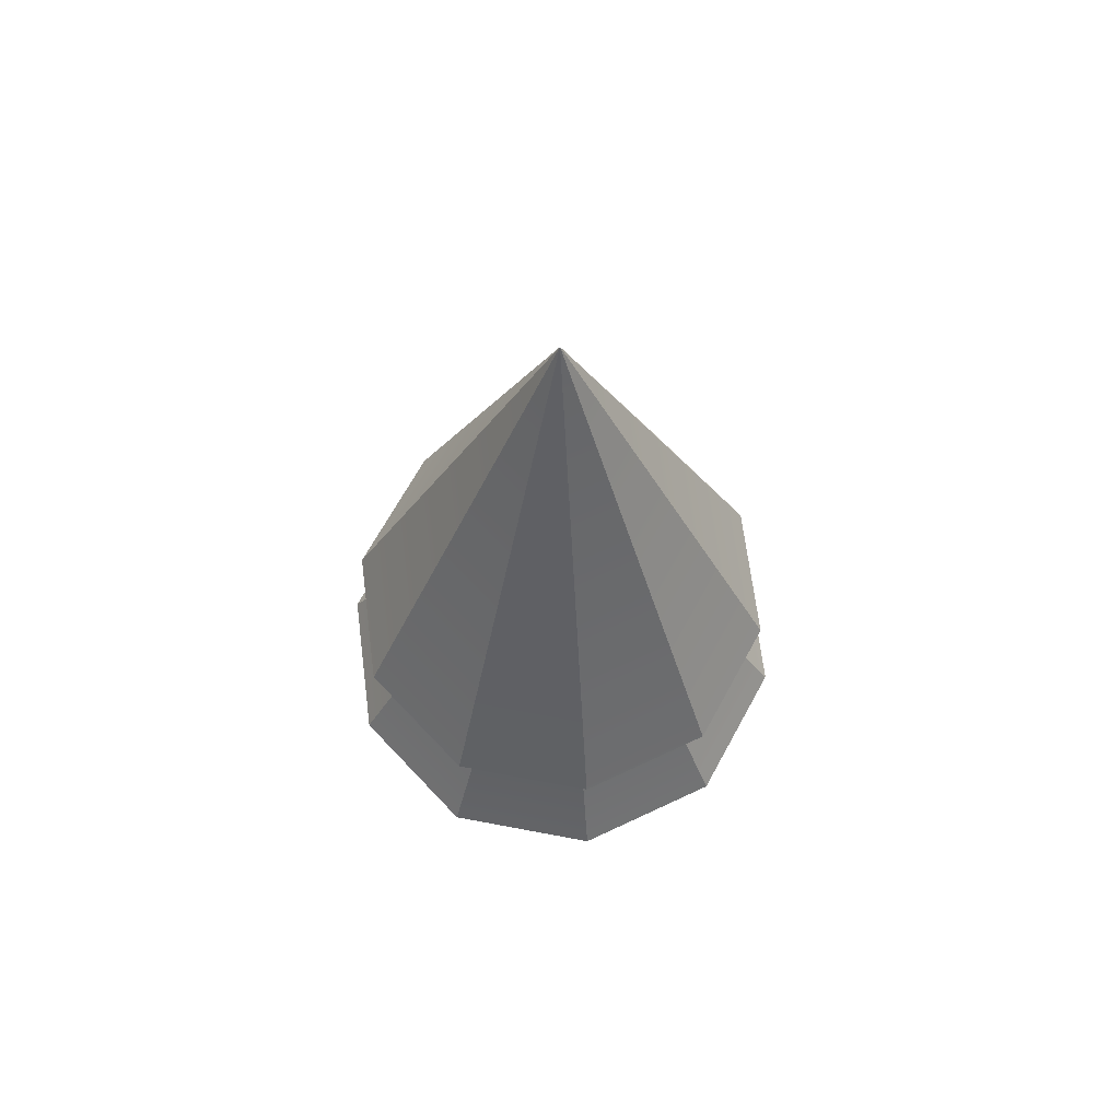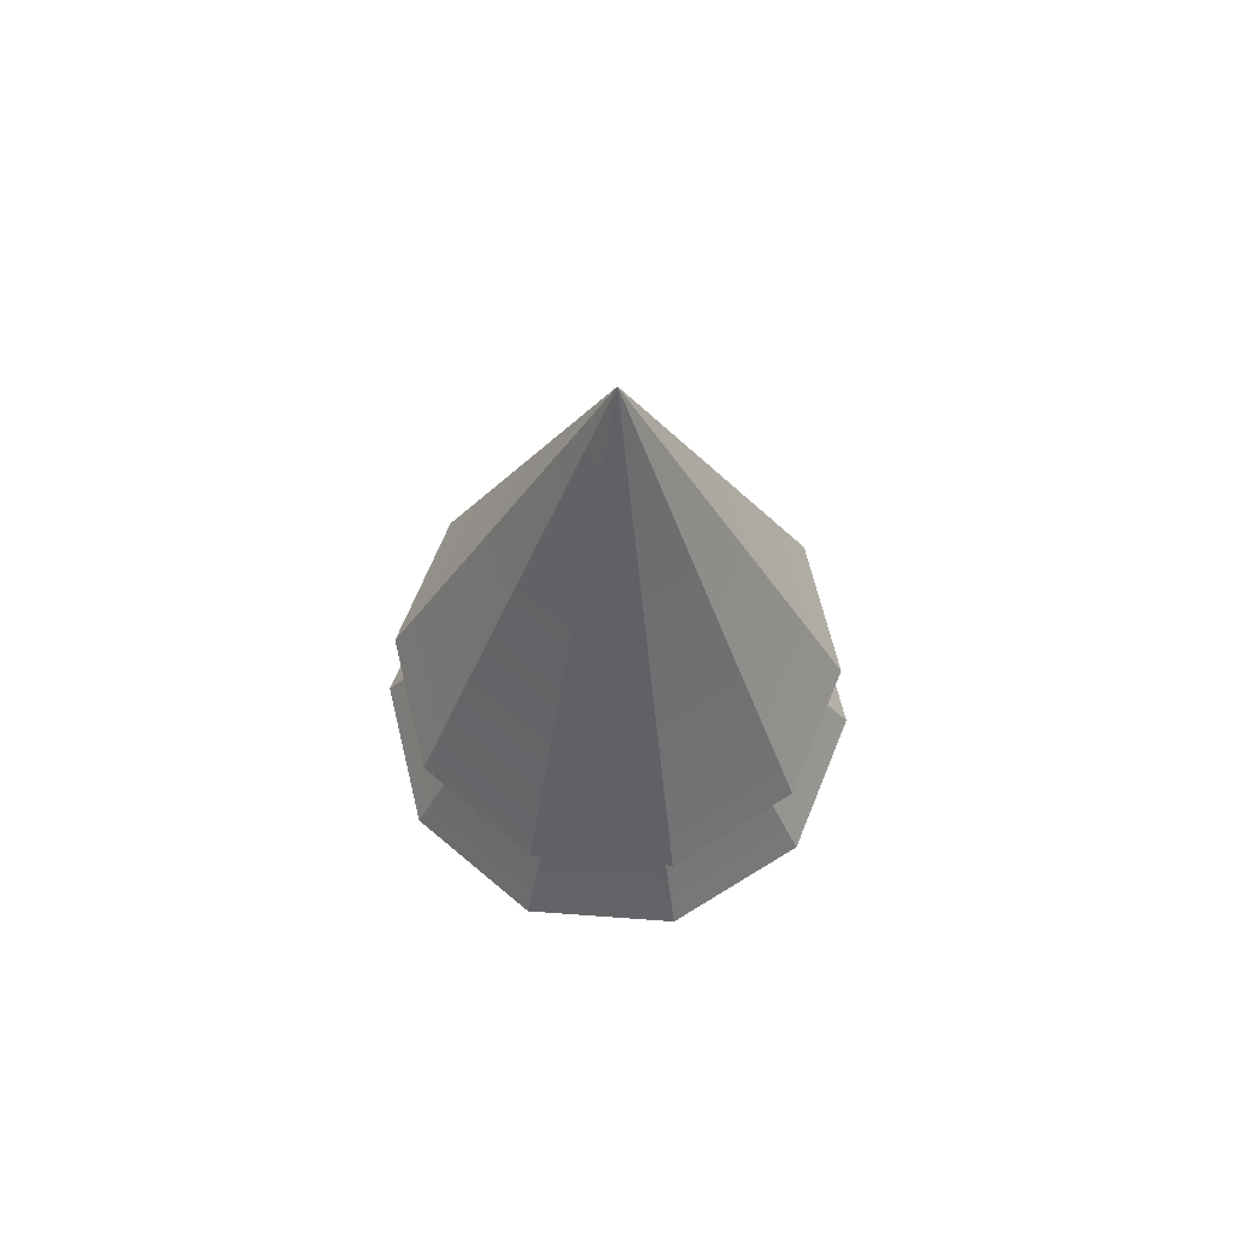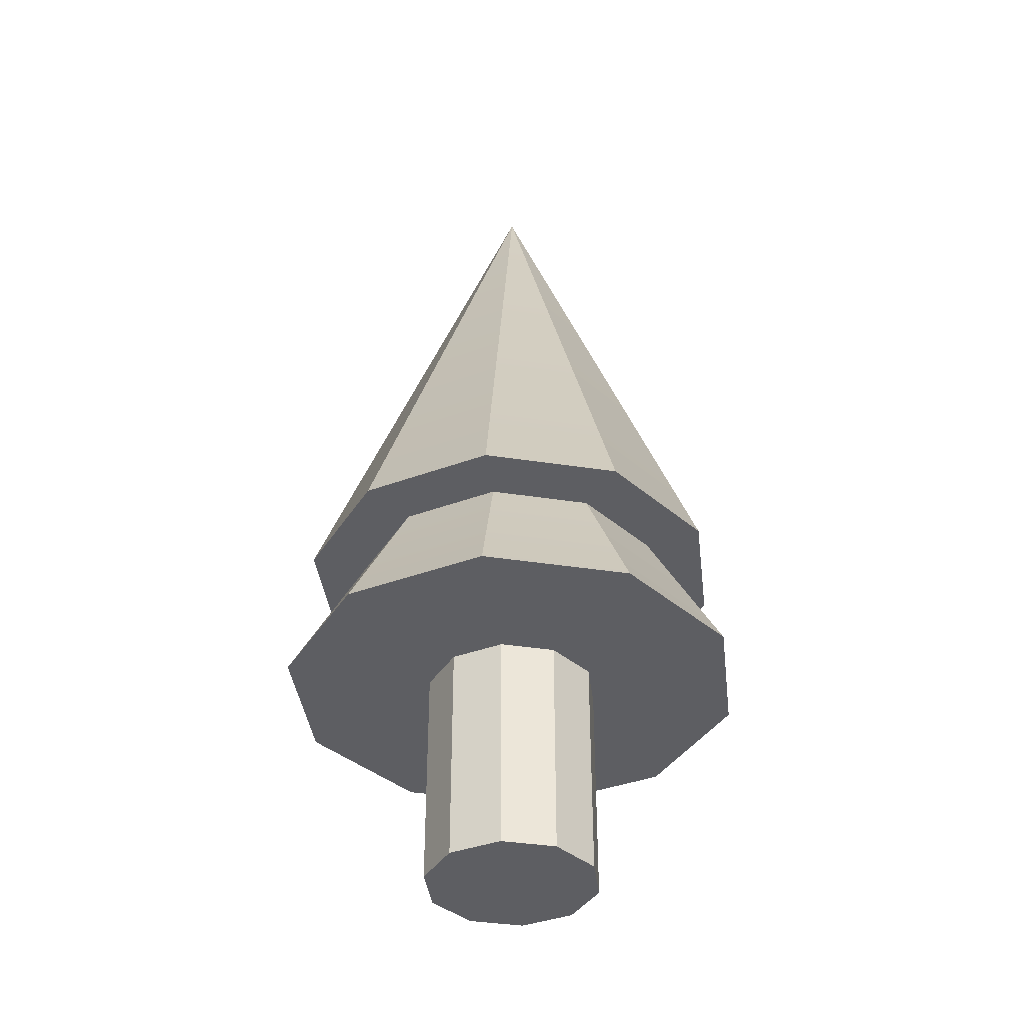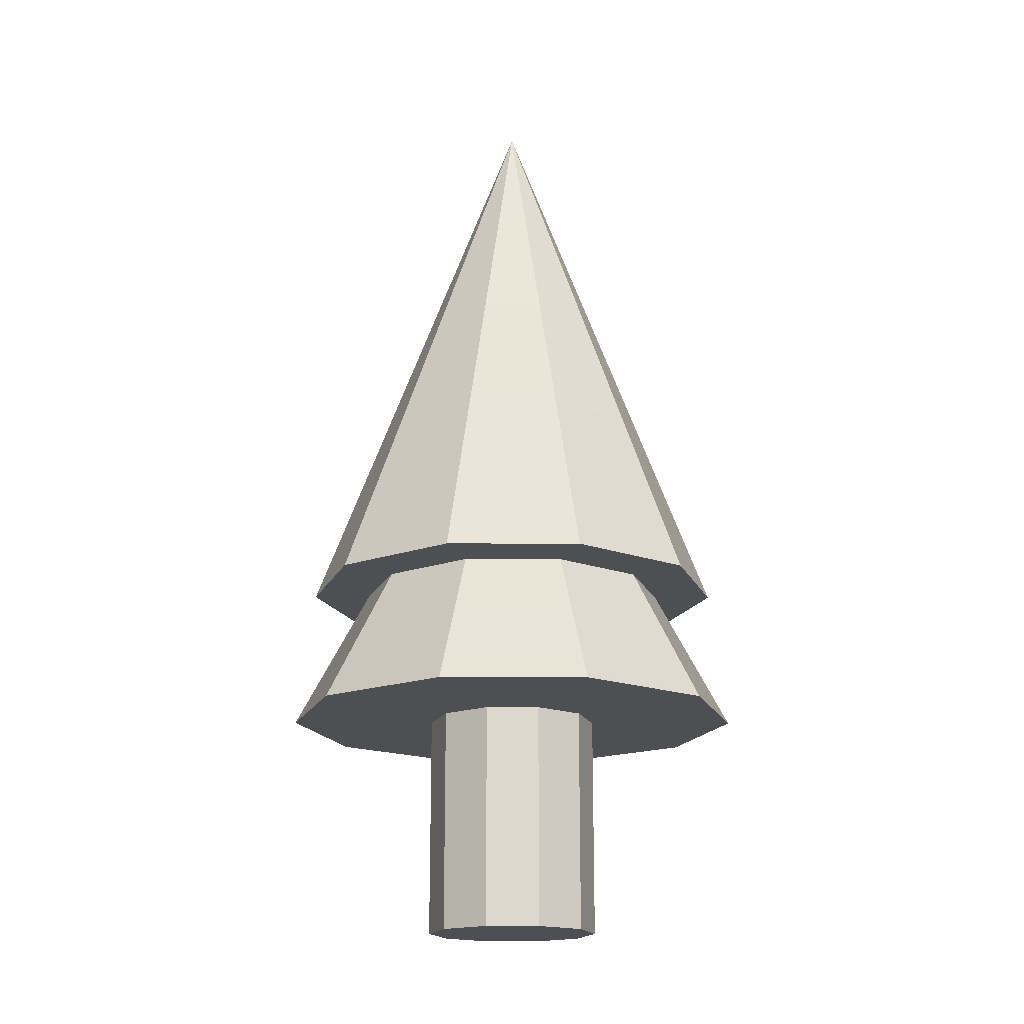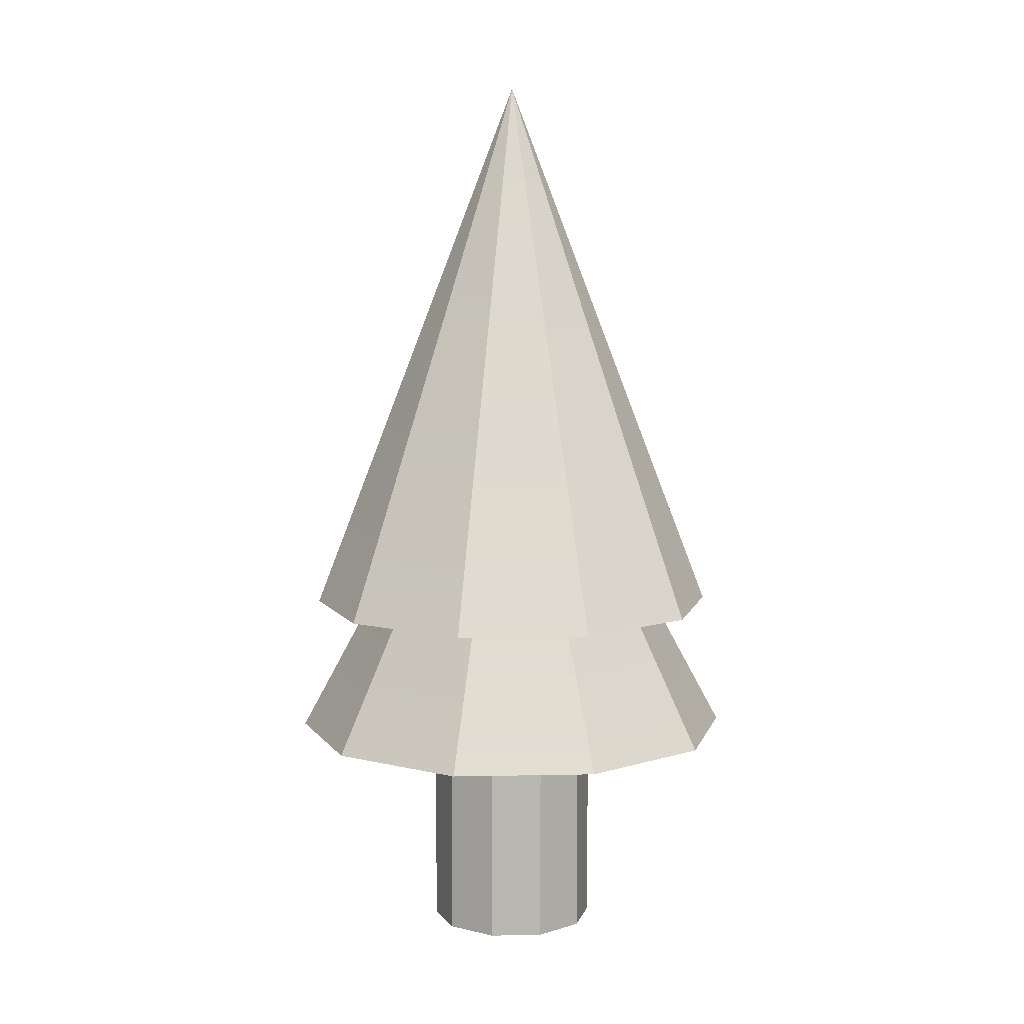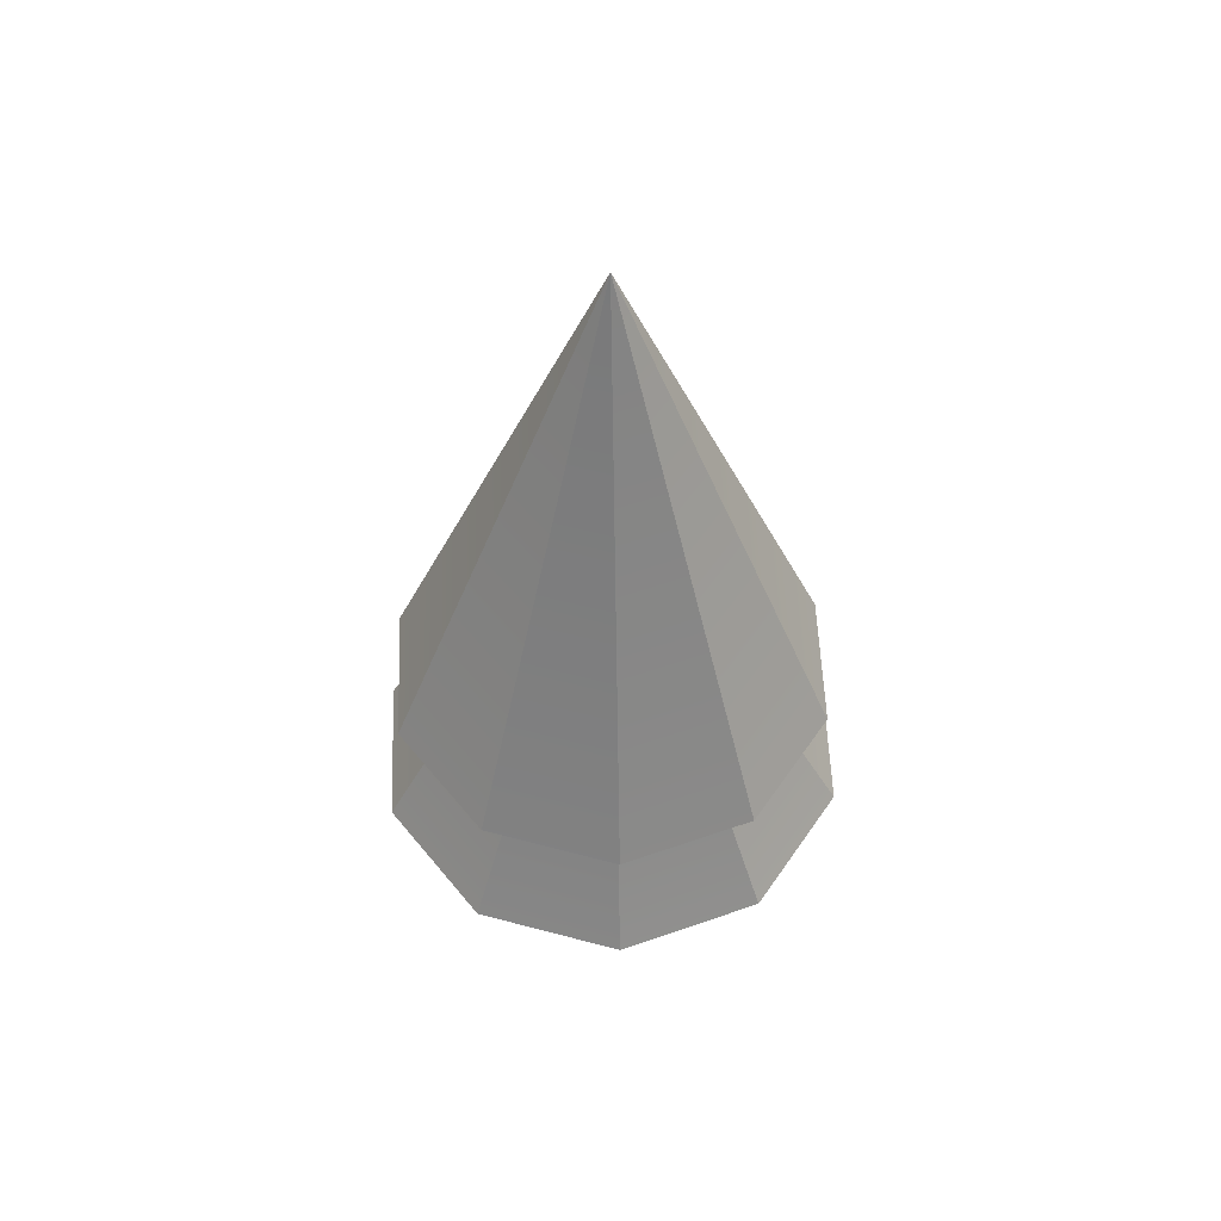
<metadata>
{"format":"obj","ext":"obj","renderer":"f3d","projection":"perspective","resolution":1024,"background":"white","views":[{"elev":67.8,"azim":-133.9,"up":"+Y"},{"elev":68.2,"azim":111.6,"up":"+Y"},{"elev":-38.7,"azim":132.4,"up":"+Y"},{"elev":-17.7,"azim":179.0,"up":"+Y"},{"elev":8.5,"azim":104.2,"up":"+Y"},{"elev":55.6,"azim":-56.9,"up":"+Y"}]}
</metadata>
<code>
v 1.108 0 0.8232
v 1.38 0 0.01479
v 1.108 6.077 0.8232
v 1.108 6.077 0.8232
v 1.38 0 0.01479
v 1.38 6.077 0.01479
v 1.38 0 0.01479
v 1.125 0 -0.7992
v 1.38 6.077 0.01479
v 1.38 6.077 0.01479
v 1.125 0 -0.7992
v 1.125 6.077 -0.7992
v 1.125 0 -0.7992
v 0.4405 0 -1.308
v 1.125 6.077 -0.7992
v 1.125 6.077 -0.7992
v 0.4405 0 -1.308
v 0.4405 6.077 -1.308
v 0.4405 0 -1.308
v -0.4124 0 -1.317
v 0.4405 6.077 -1.308
v 0.4405 6.077 -1.308
v -0.4124 0 -1.317
v -0.4124 6.077 -1.317
v -0.4124 0 -1.317
v -1.108 0 -0.8232
v -0.4124 6.077 -1.317
v -0.4124 6.077 -1.317
v -1.108 0 -0.8232
v -1.108 6.077 -0.8232
v -1.108 0 -0.8232
v -1.38 0 -0.01479
v -1.108 6.077 -0.8232
v -1.108 6.077 -0.8232
v -1.38 0 -0.01479
v -1.38 6.077 -0.01479
v -1.38 0 -0.01479
v -1.125 0 0.7992
v -1.38 6.077 -0.01479
v -1.38 6.077 -0.01479
v -1.125 0 0.7992
v -1.125 6.077 0.7992
v -1.125 0 0.7992
v -0.4405 0 1.308
v -1.125 6.077 0.7992
v -1.125 6.077 0.7992
v -0.4405 0 1.308
v -0.4405 6.077 1.308
v -0.4405 0 1.308
v 0.4124 0 1.317
v -0.4405 6.077 1.308
v -0.4405 6.077 1.308
v 0.4124 0 1.317
v 0.4124 6.077 1.317
v 0.4124 0 1.317
v 1.108 0 0.8232
v 0.4124 6.077 1.317
v 0.4124 6.077 1.317
v 1.108 0 0.8232
v 1.108 6.077 0.8232
v 1.38 0 0.01479
v 1.108 0 0.8232
v 0 0 0
v 1.125 0 -0.7992
v 1.38 0 0.01479
v 0 0 0
v 0.4405 0 -1.308
v 1.125 0 -0.7992
v 0 0 0
v -0.4124 0 -1.317
v 0.4405 0 -1.308
v 0 0 0
v -1.108 0 -0.8232
v -0.4124 0 -1.317
v 0 0 0
v -1.38 0 -0.01479
v -1.108 0 -0.8232
v 0 0 0
v -1.125 0 0.7992
v -1.38 0 -0.01479
v 0 0 0
v -0.4405 0 1.308
v -1.125 0 0.7992
v 0 0 0
v 0.4124 0 1.317
v -0.4405 0 1.308
v 0 0 0
v 1.108 0 0.8232
v 0.4124 0 1.317
v 0 0 0
v 2.761 5.804 2.052
v 1.028 5.804 3.283
v 3.44 5.804 0.03687
v 1.028 5.804 3.283
v -1.098 5.804 3.26
v 3.44 5.804 0.03687
v -1.098 5.804 3.26
v -2.805 5.804 1.992
v 3.44 5.804 0.03687
v -2.805 5.804 1.992
v -3.44 5.804 -0.03687
v 3.44 5.804 0.03687
v -3.44 5.804 -0.03687
v -2.761 5.804 -2.052
v 3.44 5.804 0.03687
v -2.761 5.804 -2.052
v -1.028 5.804 -3.283
v 3.44 5.804 0.03687
v -1.028 5.804 -3.283
v 1.098 5.804 -3.26
v 3.44 5.804 0.03687
v 1.098 5.804 -3.26
v 2.805 5.804 -1.992
v 3.44 5.804 0.03687
v 2.761 5.804 2.052
v 3.44 5.804 0.03687
v 0 14.75 0
v 3.44 5.804 0.03687
v 2.805 5.804 -1.992
v 0 14.75 0
v 2.805 5.804 -1.992
v 1.098 5.804 -3.26
v 0 14.75 0
v 1.098 5.804 -3.26
v -1.028 5.804 -3.283
v 0 14.75 0
v -1.028 5.804 -3.283
v -2.761 5.804 -2.052
v 0 14.75 0
v -2.761 5.804 -2.052
v -3.44 5.804 -0.03687
v 0 14.75 0
v -3.44 5.804 -0.03687
v -2.805 5.804 1.992
v 0 14.75 0
v -2.805 5.804 1.992
v -1.098 5.804 3.26
v 0 14.75 0
v -1.098 5.804 3.26
v 1.028 5.804 3.283
v 0 14.75 0
v 1.028 5.804 3.283
v 2.761 5.804 2.052
v 0 14.75 0
v 2.988 3.563 2.22
v 1.112 3.563 3.553
v 3.723 3.563 0.0399
v 1.112 3.563 3.553
v -1.188 3.563 3.528
v 3.723 3.563 0.0399
v -1.188 3.563 3.528
v -3.035 3.563 2.156
v 3.723 3.563 0.0399
v -3.035 3.563 2.156
v -3.723 3.563 -0.0399
v 3.723 3.563 0.0399
v -3.723 3.563 -0.0399
v -2.988 3.563 -2.22
v 3.723 3.563 0.0399
v -2.988 3.563 -2.22
v -1.112 3.563 -3.553
v 3.723 3.563 0.0399
v -1.112 3.563 -3.553
v 1.188 3.563 -3.528
v 3.723 3.563 0.0399
v 1.188 3.563 -3.528
v 3.035 3.563 -2.156
v 3.723 3.563 0.0399
v 2.988 3.563 2.22
v 3.723 3.563 0.0399
v 0 10.45 0
v 3.723 3.563 0.0399
v 3.035 3.563 -2.156
v 0 10.45 0
v 3.035 3.563 -2.156
v 1.188 3.563 -3.528
v 0 10.45 0
v 1.188 3.563 -3.528
v -1.112 3.563 -3.553
v 0 10.45 0
v -1.112 3.563 -3.553
v -2.988 3.563 -2.22
v 0 10.45 0
v -2.988 3.563 -2.22
v -3.723 3.563 -0.0399
v 0 10.45 0
v -3.723 3.563 -0.0399
v -3.035 3.563 2.156
v 0 10.45 0
v -3.035 3.563 2.156
v -1.188 3.563 3.528
v 0 10.45 0
v -1.188 3.563 3.528
v 1.112 3.563 3.553
v 0 10.45 0
v 1.112 3.563 3.553
v 2.988 3.563 2.22
v 0 10.45 0
v 1.108 0 0.8232
v 1.38 0 0.01479
v 1.108 6.077 0.8232
v 1.108 6.077 0.8232
v 1.38 0 0.01479
v 1.38 6.077 0.01479
v 1.38 0 0.01479
v 1.125 0 -0.7992
v 1.38 6.077 0.01479
v 1.38 6.077 0.01479
v 1.125 0 -0.7992
v 1.125 6.077 -0.7992
v 1.125 0 -0.7992
v 0.4405 0 -1.308
v 1.125 6.077 -0.7992
v 1.125 6.077 -0.7992
v 0.4405 0 -1.308
v 0.4405 6.077 -1.308
v 0.4405 0 -1.308
v -0.4124 0 -1.317
v 0.4405 6.077 -1.308
v 0.4405 6.077 -1.308
v -0.4124 0 -1.317
v -0.4124 6.077 -1.317
v -0.4124 0 -1.317
v -1.108 0 -0.8232
v -0.4124 6.077 -1.317
v -0.4124 6.077 -1.317
v -1.108 0 -0.8232
v -1.108 6.077 -0.8232
v -1.108 0 -0.8232
v -1.38 0 -0.01479
v -1.108 6.077 -0.8232
v -1.108 6.077 -0.8232
v -1.38 0 -0.01479
v -1.38 6.077 -0.01479
v -1.38 0 -0.01479
v -1.125 0 0.7992
v -1.38 6.077 -0.01479
v -1.38 6.077 -0.01479
v -1.125 0 0.7992
v -1.125 6.077 0.7992
v -1.125 0 0.7992
v -0.4405 0 1.308
v -1.125 6.077 0.7992
v -1.125 6.077 0.7992
v -0.4405 0 1.308
v -0.4405 6.077 1.308
v -0.4405 0 1.308
v 0.4124 0 1.317
v -0.4405 6.077 1.308
v -0.4405 6.077 1.308
v 0.4124 0 1.317
v 0.4124 6.077 1.317
v 0.4124 0 1.317
v 1.108 0 0.8232
v 0.4124 6.077 1.317
v 0.4124 6.077 1.317
v 1.108 0 0.8232
v 1.108 6.077 0.8232
v 1.38 0 0.01479
v 1.108 0 0.8232
v 0 0 0
v 1.125 0 -0.7992
v 1.38 0 0.01479
v 0 0 0
v 0.4405 0 -1.308
v 1.125 0 -0.7992
v 0 0 0
v -0.4124 0 -1.317
v 0.4405 0 -1.308
v 0 0 0
v -1.108 0 -0.8232
v -0.4124 0 -1.317
v 0 0 0
v -1.38 0 -0.01479
v -1.108 0 -0.8232
v 0 0 0
v -1.125 0 0.7992
v -1.38 0 -0.01479
v 0 0 0
v -0.4405 0 1.308
v -1.125 0 0.7992
v 0 0 0
v 0.4124 0 1.317
v -0.4405 0 1.308
v 0 0 0
v 1.108 0 0.8232
v 0.4124 0 1.317
v 0 0 0
v 2.761 5.804 2.052
v 1.028 5.804 3.283
v 3.44 5.804 0.03687
v 1.028 5.804 3.283
v -1.098 5.804 3.26
v 3.44 5.804 0.03687
v -1.098 5.804 3.26
v -2.805 5.804 1.992
v 3.44 5.804 0.03687
v -2.805 5.804 1.992
v -3.44 5.804 -0.03687
v 3.44 5.804 0.03687
v -3.44 5.804 -0.03687
v -2.761 5.804 -2.052
v 3.44 5.804 0.03687
v -2.761 5.804 -2.052
v -1.028 5.804 -3.283
v 3.44 5.804 0.03687
v -1.028 5.804 -3.283
v 1.098 5.804 -3.26
v 3.44 5.804 0.03687
v 1.098 5.804 -3.26
v 2.805 5.804 -1.992
v 3.44 5.804 0.03687
v 2.761 5.804 2.052
v 3.44 5.804 0.03687
v 0 14.75 0
v 3.44 5.804 0.03687
v 2.805 5.804 -1.992
v 0 14.75 0
v 2.805 5.804 -1.992
v 1.098 5.804 -3.26
v 0 14.75 0
v 1.098 5.804 -3.26
v -1.028 5.804 -3.283
v 0 14.75 0
v -1.028 5.804 -3.283
v -2.761 5.804 -2.052
v 0 14.75 0
v -2.761 5.804 -2.052
v -3.44 5.804 -0.03687
v 0 14.75 0
v -3.44 5.804 -0.03687
v -2.805 5.804 1.992
v 0 14.75 0
v -2.805 5.804 1.992
v -1.098 5.804 3.26
v 0 14.75 0
v -1.098 5.804 3.26
v 1.028 5.804 3.283
v 0 14.75 0
v 1.028 5.804 3.283
v 2.761 5.804 2.052
v 0 14.75 0
v 2.988 3.563 2.22
v 1.112 3.563 3.553
v 3.723 3.563 0.0399
v 1.112 3.563 3.553
v -1.188 3.563 3.528
v 3.723 3.563 0.0399
v -1.188 3.563 3.528
v -3.035 3.563 2.156
v 3.723 3.563 0.0399
v -3.035 3.563 2.156
v -3.723 3.563 -0.0399
v 3.723 3.563 0.0399
v -3.723 3.563 -0.0399
v -2.988 3.563 -2.22
v 3.723 3.563 0.0399
v -2.988 3.563 -2.22
v -1.112 3.563 -3.553
v 3.723 3.563 0.0399
v -1.112 3.563 -3.553
v 1.188 3.563 -3.528
v 3.723 3.563 0.0399
v 1.188 3.563 -3.528
v 3.035 3.563 -2.156
v 3.723 3.563 0.0399
v 2.988 3.563 2.22
v 3.723 3.563 0.0399
v 0 10.45 0
v 3.723 3.563 0.0399
v 3.035 3.563 -2.156
v 0 10.45 0
v 3.035 3.563 -2.156
v 1.188 3.563 -3.528
v 0 10.45 0
v 1.188 3.563 -3.528
v -1.112 3.563 -3.553
v 0 10.45 0
v -1.112 3.563 -3.553
v -2.988 3.563 -2.22
v 0 10.45 0
v -2.988 3.563 -2.22
v -3.723 3.563 -0.0399
v 0 10.45 0
v -3.723 3.563 -0.0399
v -3.035 3.563 2.156
v 0 10.45 0
v -3.035 3.563 2.156
v -1.188 3.563 3.528
v 0 10.45 0
v -1.188 3.563 3.528
v 1.112 3.563 3.553
v 0 10.45 0
v 1.112 3.563 3.553
v 2.988 3.563 2.22
v 0 10.45 0
f 1 2 3
f 4 5 6
f 7 8 9
f 10 11 12
f 13 14 15
f 16 17 18
f 19 20 21
f 22 23 24
f 25 26 27
f 28 29 30
f 31 32 33
f 34 35 36
f 37 38 39
f 40 41 42
f 43 44 45
f 46 47 48
f 49 50 51
f 52 53 54
f 55 56 57
f 58 59 60
f 61 62 63
f 64 65 66
f 67 68 69
f 70 71 72
f 73 74 75
f 76 77 78
f 79 80 81
f 82 83 84
f 85 86 87
f 88 89 90
f 91 92 93
f 94 95 96
f 97 98 99
f 100 101 102
f 103 104 105
f 106 107 108
f 109 110 111
f 112 113 114
f 115 116 117
f 118 119 120
f 121 122 123
f 124 125 126
f 127 128 129
f 130 131 132
f 133 134 135
f 136 137 138
f 139 140 141
f 142 143 144
f 145 146 147
f 148 149 150
f 151 152 153
f 154 155 156
f 157 158 159
f 160 161 162
f 163 164 165
f 166 167 168
f 169 170 171
f 172 173 174
f 175 176 177
f 178 179 180
f 181 182 183
f 184 185 186
f 187 188 189
f 190 191 192
f 193 194 195
f 196 197 198
f 199 200 201
f 202 203 204
f 205 206 207
f 208 209 210
f 211 212 213
f 214 215 216
f 217 218 219
f 220 221 222
f 223 224 225
f 226 227 228
f 229 230 231
f 232 233 234
f 235 236 237
f 238 239 240
f 241 242 243
f 244 245 246
f 247 248 249
f 250 251 252
f 253 254 255
f 256 257 258
f 259 260 261
f 262 263 264
f 265 266 267
f 268 269 270
f 271 272 273
f 274 275 276
f 277 278 279
f 280 281 282
f 283 284 285
f 286 287 288
f 289 290 291
f 292 293 294
f 295 296 297
f 298 299 300
f 301 302 303
f 304 305 306
f 307 308 309
f 310 311 312
f 313 314 315
f 316 317 318
f 319 320 321
f 322 323 324
f 325 326 327
f 328 329 330
f 331 332 333
f 334 335 336
f 337 338 339
f 340 341 342
f 343 344 345
f 346 347 348
f 349 350 351
f 352 353 354
f 355 356 357
f 358 359 360
f 361 362 363
f 364 365 366
f 367 368 369
f 370 371 372
f 373 374 375
f 376 377 378
f 379 380 381
f 382 383 384
f 385 386 387
f 388 389 390
f 391 392 393
f 394 395 396

</code>
